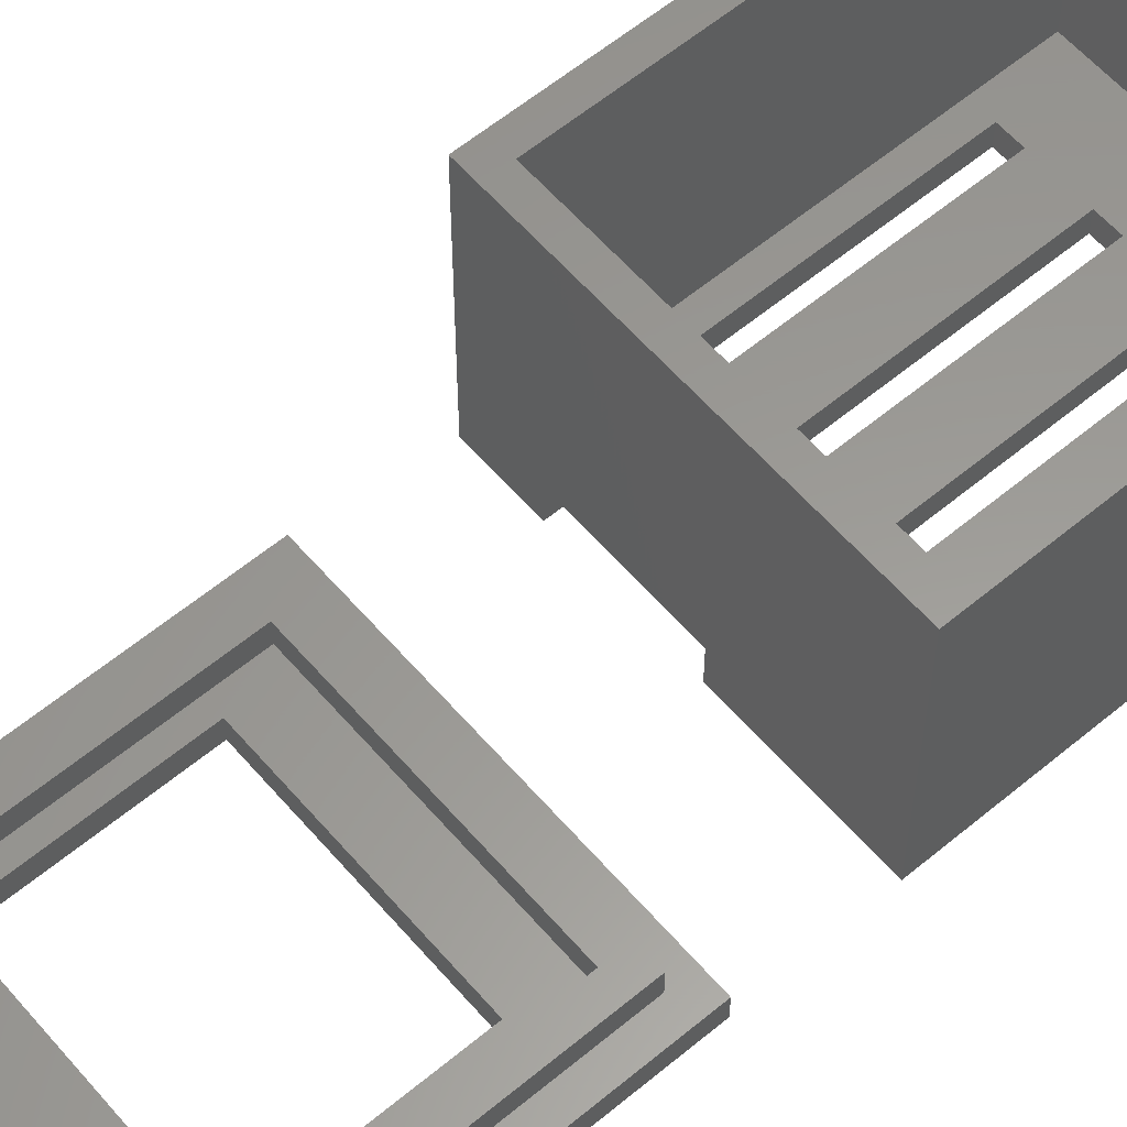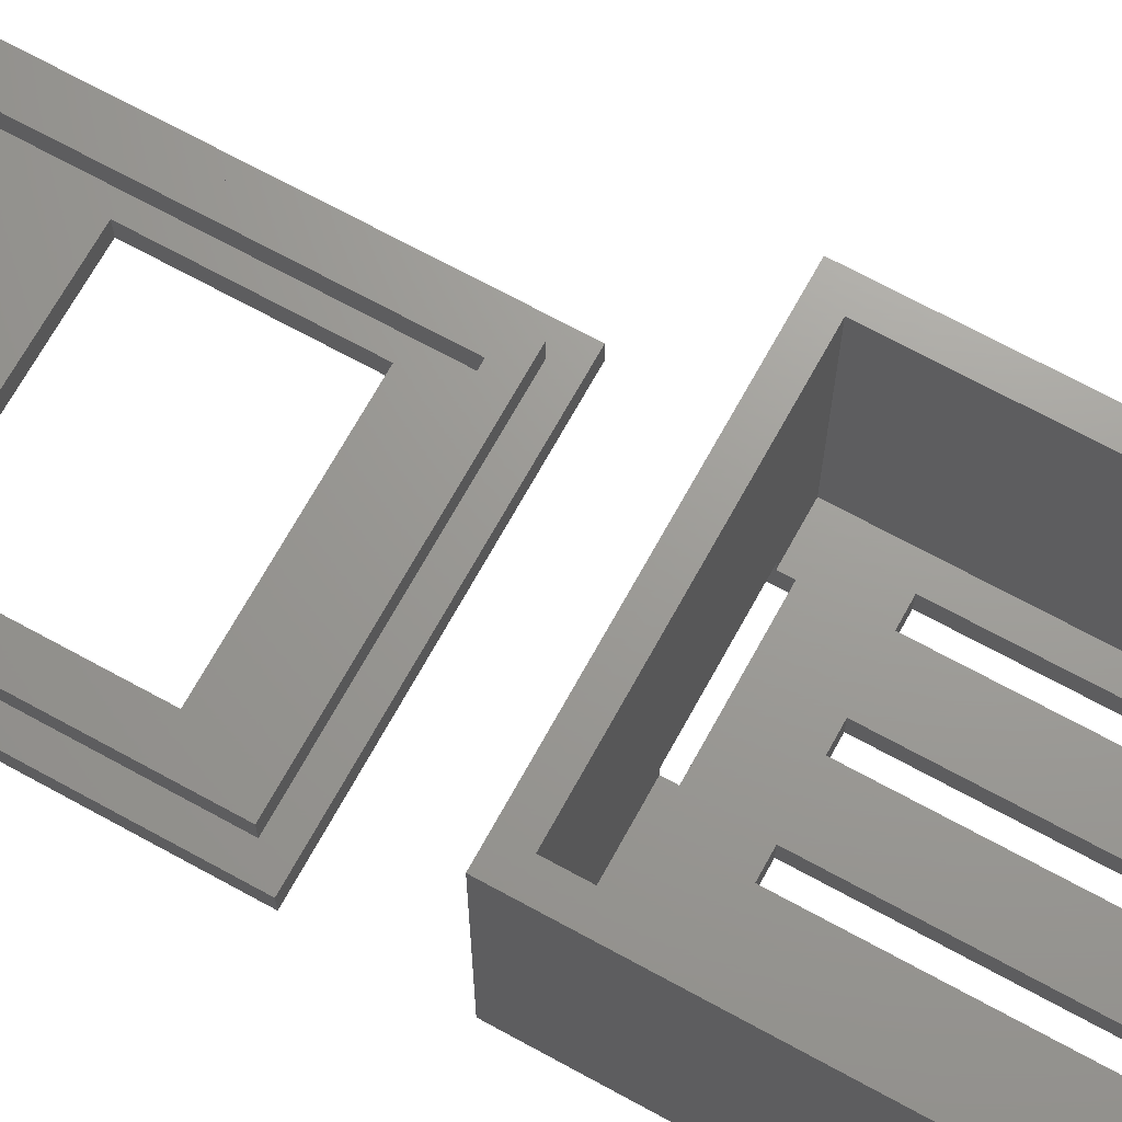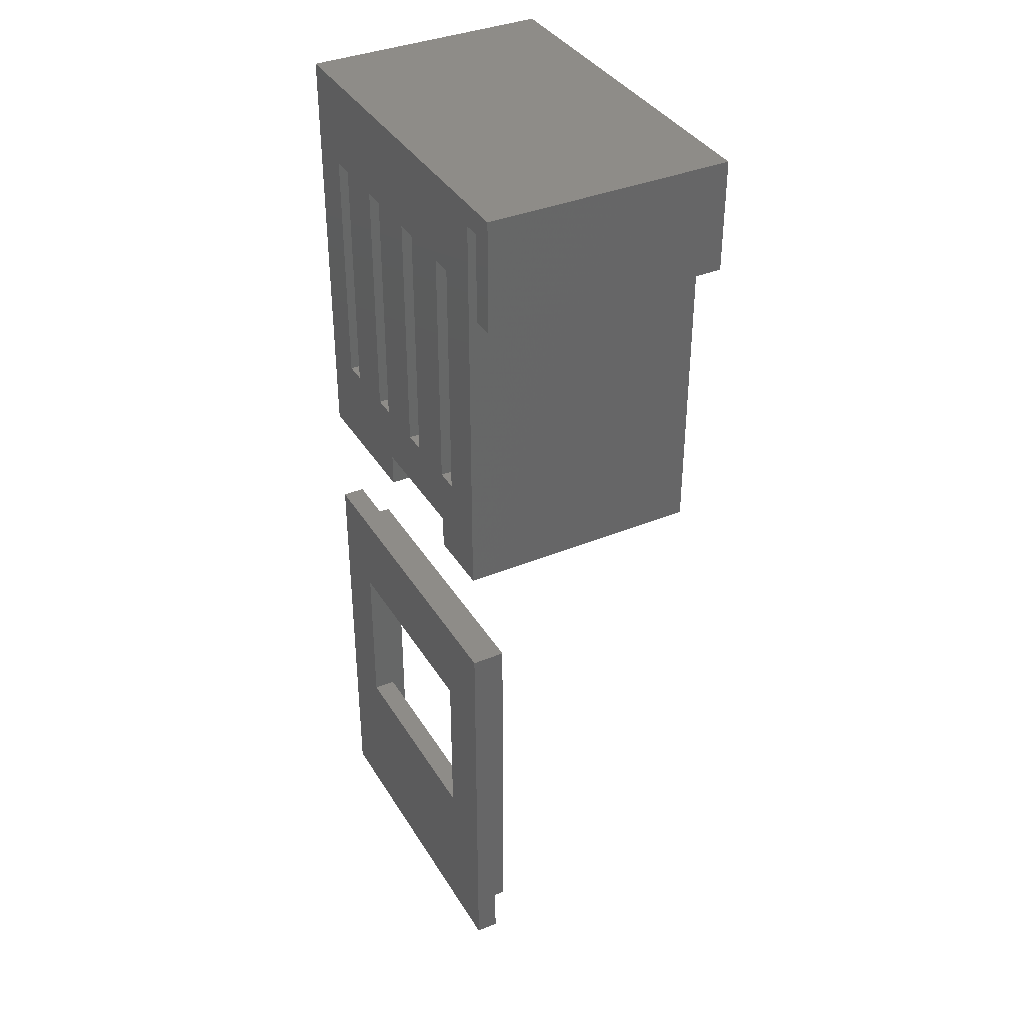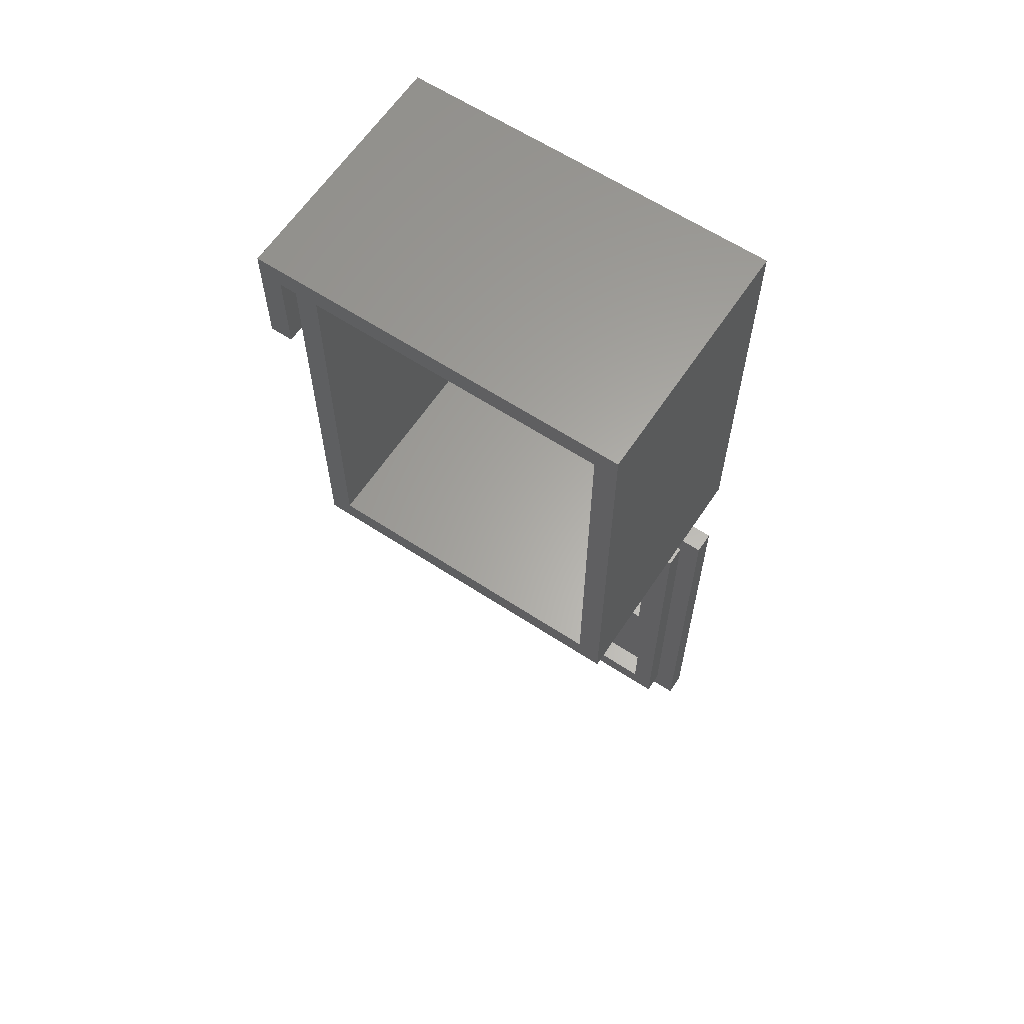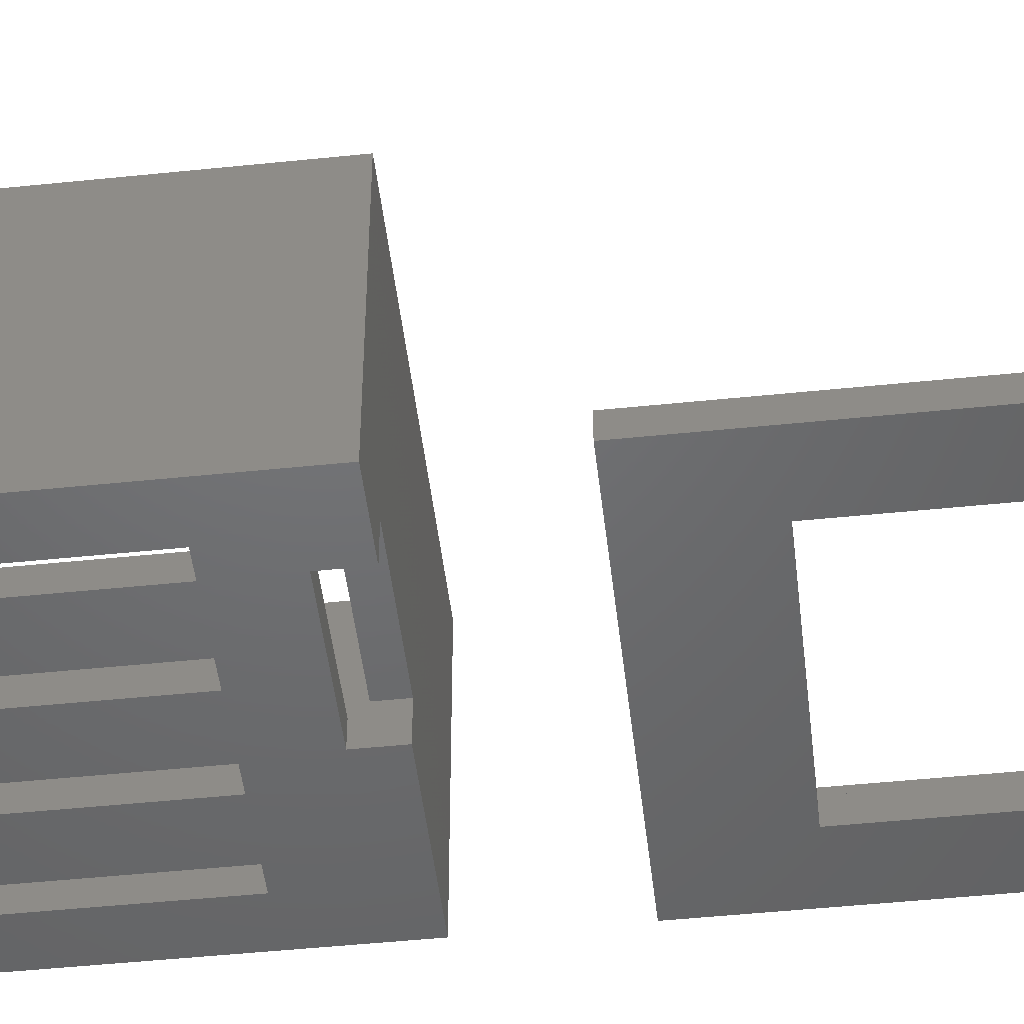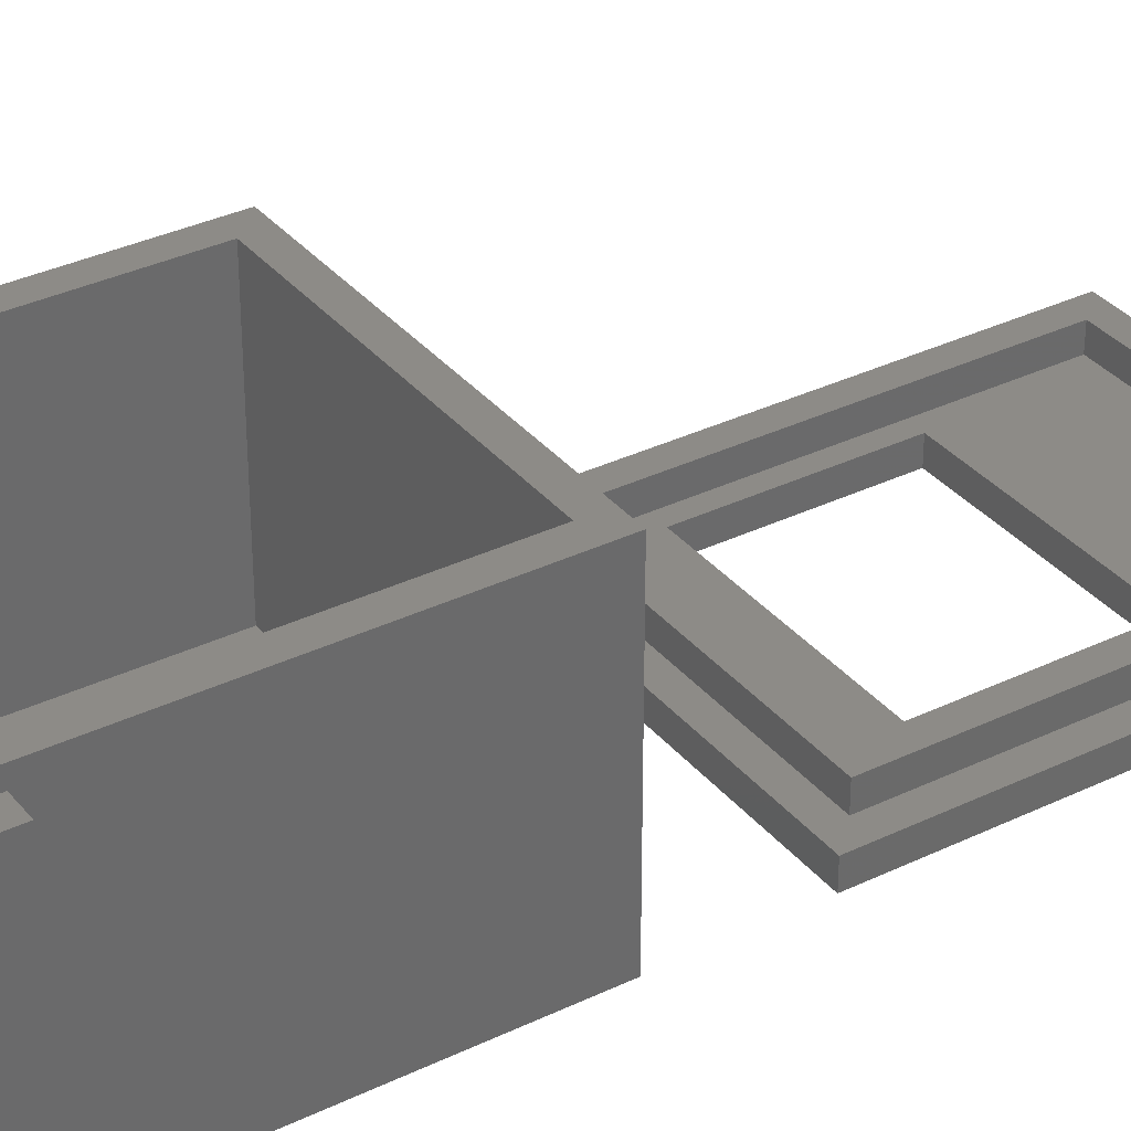
<metadata>
{"format":"stl","ext":"stl","renderer":"f3d","projection":"perspective","resolution":1024,"background":"white","views":[{"elev":59.4,"azim":49.5,"up":"+Z"},{"elev":69.3,"azim":118.8,"up":"+Z"},{"elev":37.2,"azim":-117.9,"up":"+Y"},{"elev":62.5,"azim":33.6,"up":"+Y"},{"elev":-48.5,"azim":-83.4,"up":"+Z"},{"elev":34.0,"azim":-123.2,"up":"+Z"}]}
</metadata>
<code>
# stl→obj: 100 verts, 216 faces
v 30 0 22
v 30 38 0
v 30 38 22
v 30 0 0
v 28 36 22
v 2 36 22
v 0 36 22
v 2 2 22
v -3.5 38 22
v -1.5 36 22
v -3.5 28 22
v -1.5 28 22
v 28 2 22
v 0 0 22
v -1.5 28 0
v -3.5 28 0
v -1.5 36 0
v 0 0 0
v 6 3 0
v 6 0 0
v 4 8 0
v 6 8 0
v 0 36 0
v 17 3 0
v 10.67 8 0
v 12.67 8 0
v 26 8 0
v 24 8 0
v 19.33 8 0
v 24 30 0
v 17 0 0
v 17.33 8 0
v 26 30 0
v 19.33 30 0
v 17.33 30 0
v 12.67 30 0
v 10.67 30 0
v 6 30 0
v 4 30 0
v -3.5 38 0
v 17 0 3
v 6 0 3
v 28 2 2
v 28 36 2
v 26 30 2
v 24 30 2
v 19.33 30 2
v 24 8 2
v 17.33 30 2
v 12.67 8 2
v 17.33 8 2
v 12.67 30 2
v 2 36 2
v 10.67 30 2
v 6 30 2
v 10.67 8 2
v 4 30 2
v 4 8 2
v 26 8 2
v 19.33 8 2
v 17 3 2
v 17 2 2
v 6 8 2
v 6 3 2
v 2 2 2
v 6 2 2
v 17 2 3
v 6 2 3
v 30 -48 2
v 30 -10 0
v 30 -10 2
v 30 -48 0
v 24.5 -33 2
v 26 -14 2
v 24.5 -18 2
v 5.5 -18 2
v 4 -14 2
v 5.5 -33 2
v 26 -44 2
v 4 -44 2
v 28 -12 2
v 2 -12 2
v 0 -10 2
v 2 -46 2
v 28 -46 2
v 0 -48 2
v 24.5 -33 0
v 5.5 -33 0
v 0 -10 0
v 0 -48 0
v 24.5 -18 0
v 5.5 -18 0
v 28 -46 4
v 28 -12 4
v 26 -14 4
v 4 -14 4
v 2 -12 4
v 4 -44 4
v 26 -44 4
v 2 -46 4
f 1 2 3
f 2 1 4
f 3 5 1
f 3 6 5
f 6 7 8
f 9 6 3
f 6 9 7
f 7 9 10
f 11 10 9
f 10 11 12
f 13 1 5
f 8 1 13
f 8 14 1
f 14 8 7
f 15 16 17
f 18 19 20
f 19 21 22
f 23 21 18
f 19 18 21
f 24 25 26
f 22 25 19
f 19 25 24
f 4 27 2
f 4 28 27
f 28 29 30
f 31 28 4
f 28 24 29
f 29 24 32
f 28 31 24
f 33 2 27
f 30 2 33
f 34 30 29
f 34 2 30
f 35 2 34
f 26 32 24
f 32 26 35
f 36 35 26
f 36 2 35
f 23 36 37
f 25 22 37
f 38 37 22
f 23 37 38
f 23 38 39
f 21 23 39
f 36 23 2
f 40 23 17
f 23 40 2
f 40 17 16
f 18 7 23
f 7 18 14
f 2 9 3
f 9 2 40
f 41 14 42
f 18 42 14
f 42 18 20
f 14 41 1
f 4 41 31
f 41 4 1
f 43 5 44
f 5 43 13
f 44 45 43
f 44 46 45
f 46 47 48
f 44 47 46
f 44 49 47
f 50 51 49
f 50 49 52
f 44 52 49
f 53 52 44
f 54 55 56
f 52 53 54
f 54 53 55
f 57 53 58
f 55 53 57
f 59 43 45
f 48 43 59
f 60 48 47
f 61 48 60
f 61 60 51
f 48 61 43
f 43 61 62
f 51 50 61
f 56 61 50
f 63 56 55
f 64 56 63
f 56 64 61
f 58 64 63
f 65 64 58
f 64 65 66
f 65 58 53
f 8 53 6
f 53 8 65
f 53 5 6
f 5 53 44
f 13 67 8
f 43 67 13
f 67 43 62
f 68 8 67
f 65 68 66
f 68 65 8
f 22 55 38
f 55 22 63
f 58 39 57
f 39 58 21
f 39 55 57
f 55 39 38
f 22 58 63
f 58 22 21
f 26 52 36
f 52 26 50
f 56 37 54
f 37 56 25
f 37 52 54
f 52 37 36
f 26 56 50
f 56 26 25
f 29 47 34
f 47 29 60
f 51 35 49
f 35 51 32
f 35 47 49
f 47 35 34
f 29 51 60
f 51 29 32
f 27 45 33
f 45 27 59
f 48 30 46
f 30 48 28
f 30 45 46
f 45 30 33
f 27 48 59
f 48 27 28
f 24 62 61
f 31 62 24
f 41 62 31
f 62 41 67
f 42 67 41
f 67 42 68
f 68 42 66
f 66 19 64
f 20 66 42
f 66 20 19
f 19 61 64
f 61 19 24
f 69 70 71
f 70 69 72
f 73 74 75
f 74 76 75
f 76 77 78
f 77 76 74
f 74 73 79
f 78 79 73
f 78 80 79
f 80 78 77
f 71 81 69
f 71 82 81
f 82 83 84
f 83 82 71
f 85 69 81
f 84 69 85
f 84 86 69
f 86 84 83
f 72 87 70
f 72 88 87
f 89 88 90
f 90 88 72
f 91 70 87
f 92 70 91
f 92 89 70
f 88 89 92
f 90 83 89
f 83 90 86
f 70 83 71
f 83 70 89
f 90 69 86
f 69 90 72
f 87 75 91
f 75 87 73
f 78 92 76
f 92 78 88
f 92 75 76
f 75 92 91
f 87 78 73
f 78 87 88
f 93 81 94
f 81 93 85
f 94 95 93
f 94 96 95
f 96 97 98
f 97 96 94
f 99 93 95
f 98 93 99
f 98 100 93
f 100 98 97
f 84 97 82
f 97 84 100
f 81 97 94
f 97 81 82
f 84 93 100
f 93 84 85
f 79 95 74
f 95 79 99
f 98 77 96
f 77 98 80
f 77 95 96
f 95 77 74
f 79 98 99
f 98 79 80
f 12 17 10
f 17 12 15
f 17 7 10
f 7 17 23
f 16 9 40
f 9 16 11
f 16 12 11
f 12 16 15

</code>
